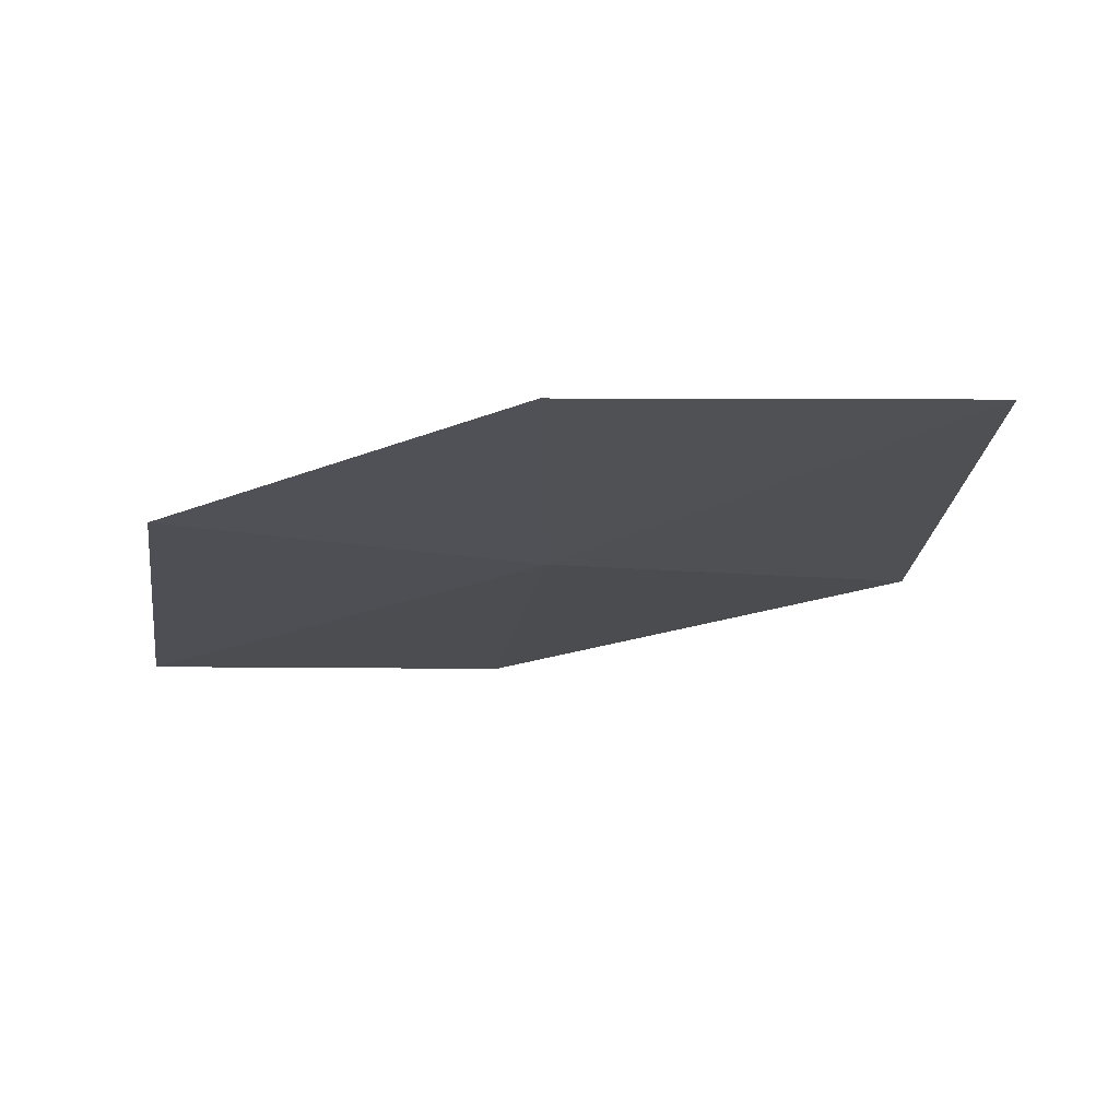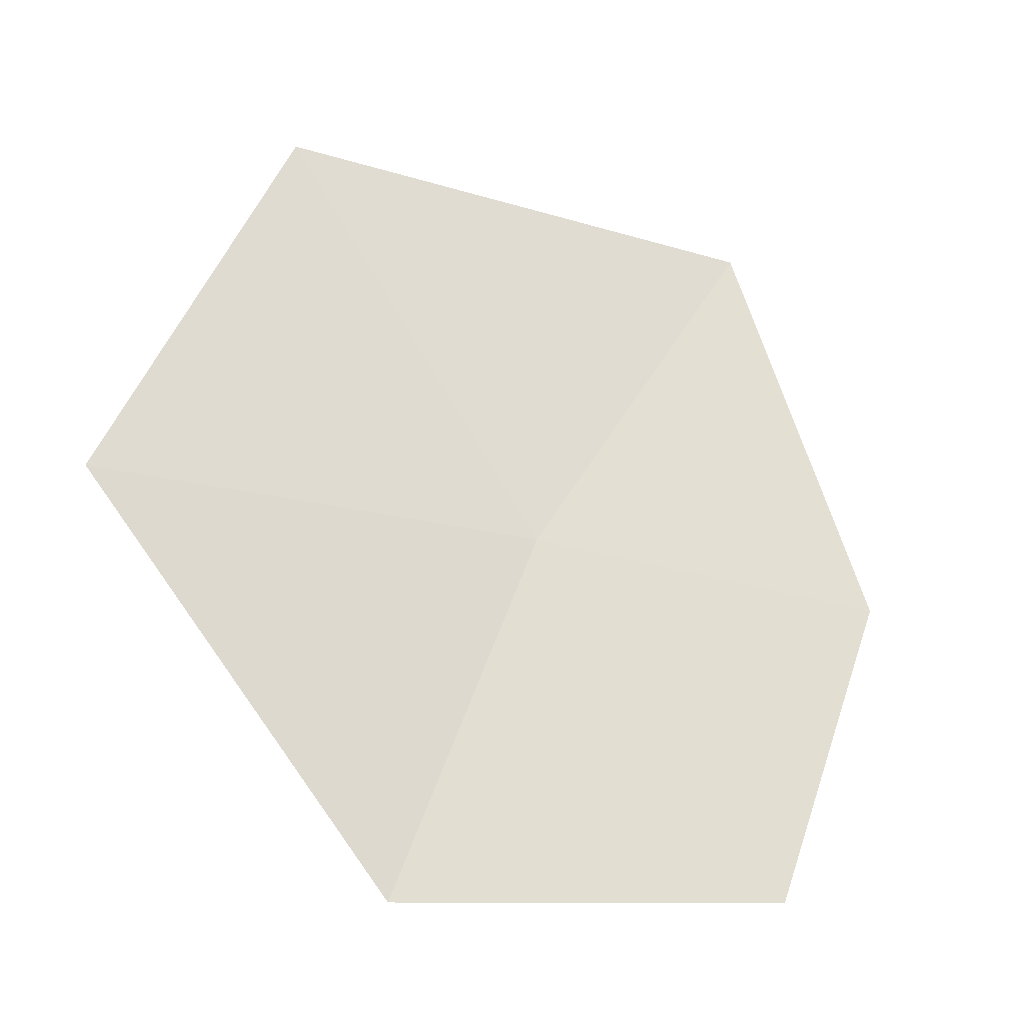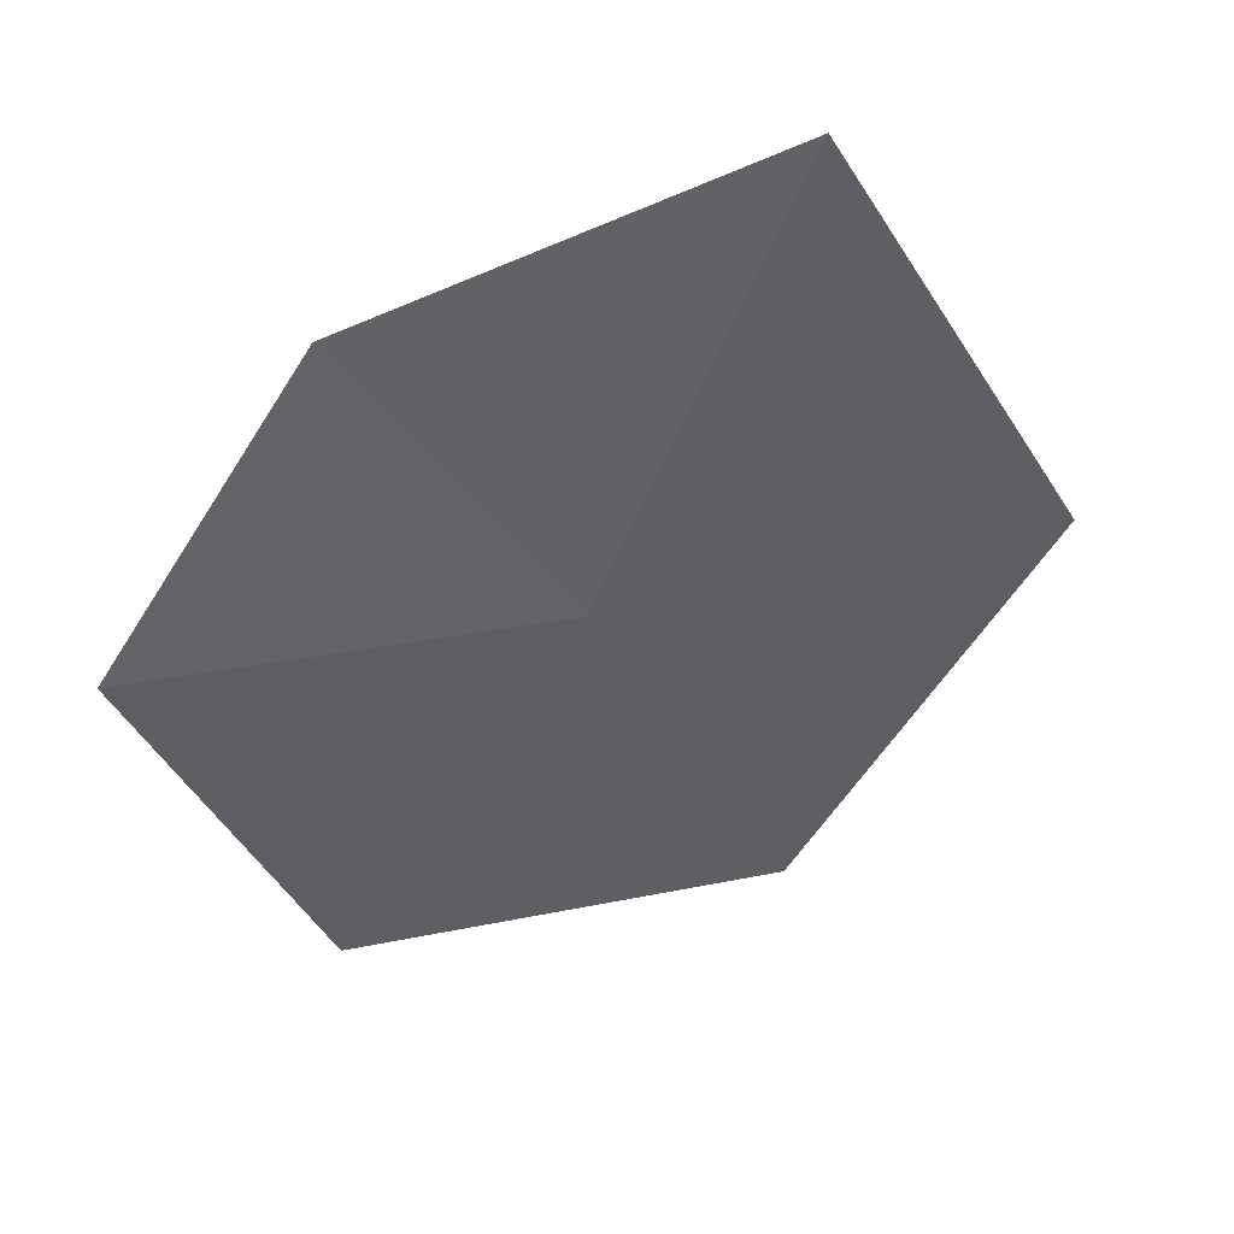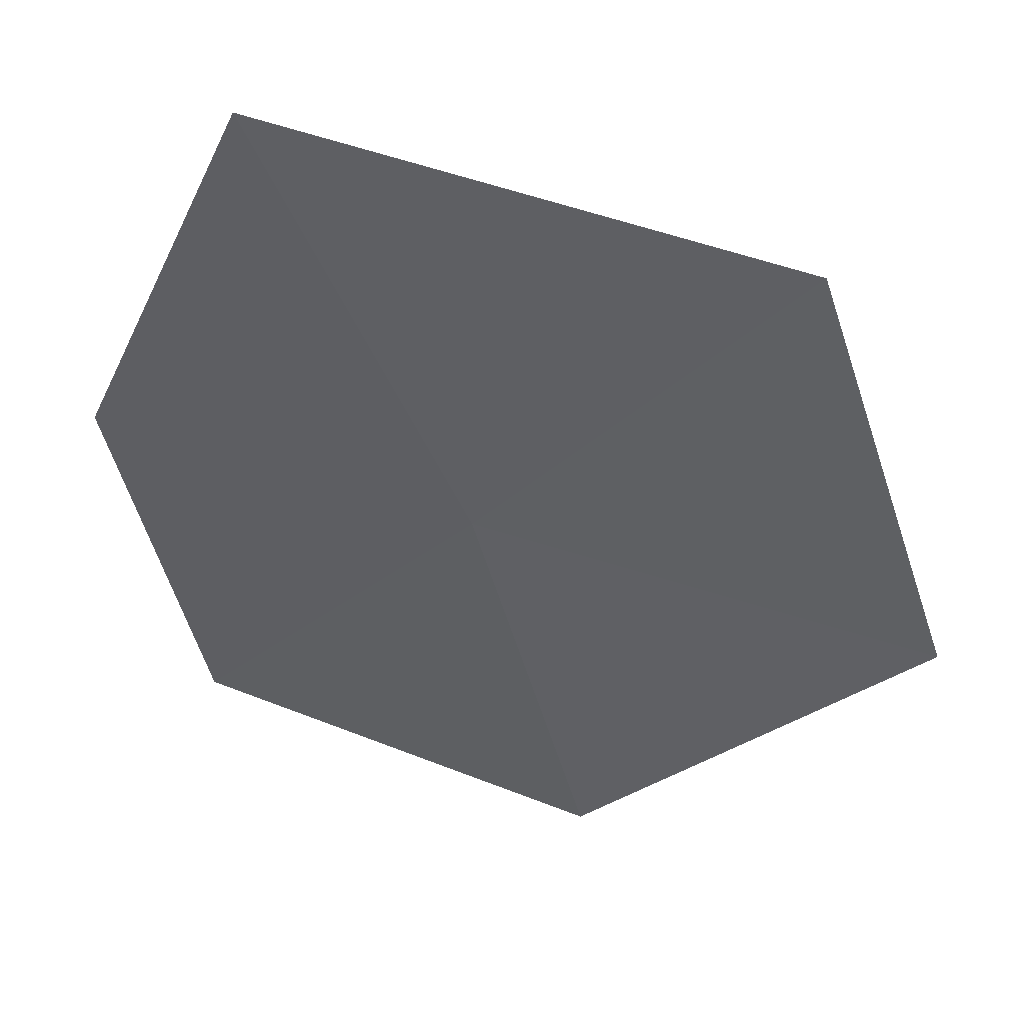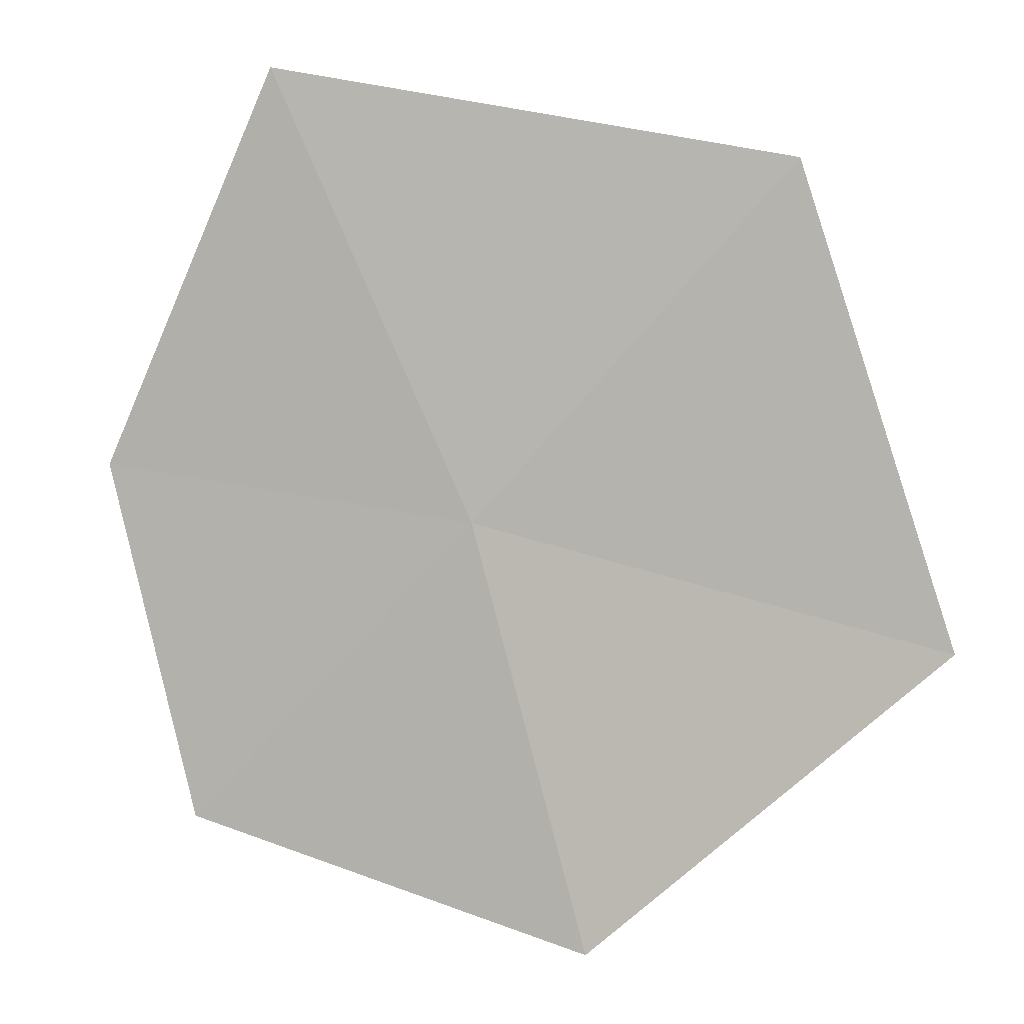
<metadata>
{"format":"obj","ext":"obj","renderer":"f3d","projection":"perspective","resolution":1024,"background":"white","views":[{"elev":-36.0,"azim":-83.9,"up":"+Y"},{"elev":-38.3,"azim":170.0,"up":"+Z"},{"elev":-59.1,"azim":-50.4,"up":"+Y"},{"elev":50.2,"azim":31.8,"up":"+Z"},{"elev":11.2,"azim":33.9,"up":"+Z"}]}
</metadata>
<code>
v 3.573 -10.89 25.45
v 4.462 -10.54 25.23
v 3.847 -10.89 24.6
v 4.131 -10.59 26.18
v 3.038 -11.13 24.81
v 3.11 -10.93 26.34
v 2.803 -11.11 25.53
f 1 3 2
f 1 2 4
f 1 5 3
f 1 4 6
f 1 7 5
f 1 6 7

</code>
